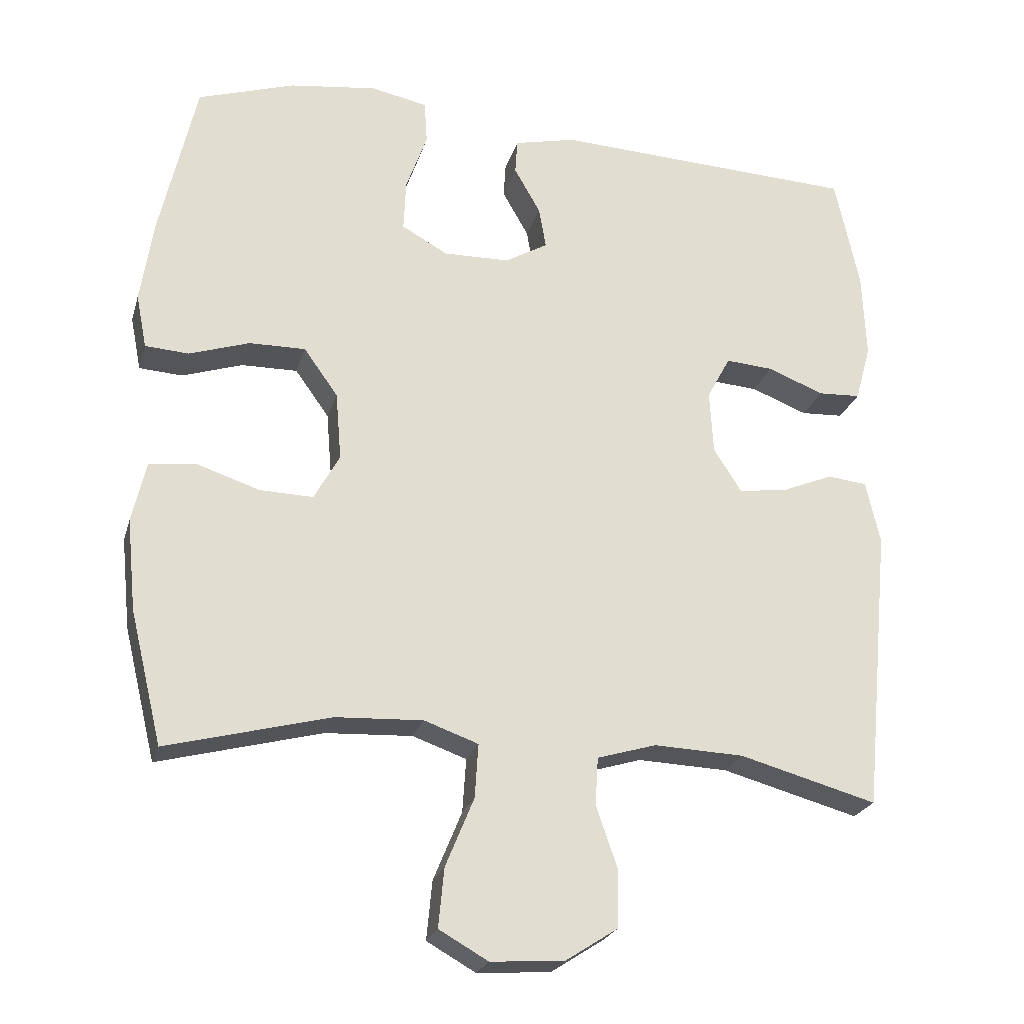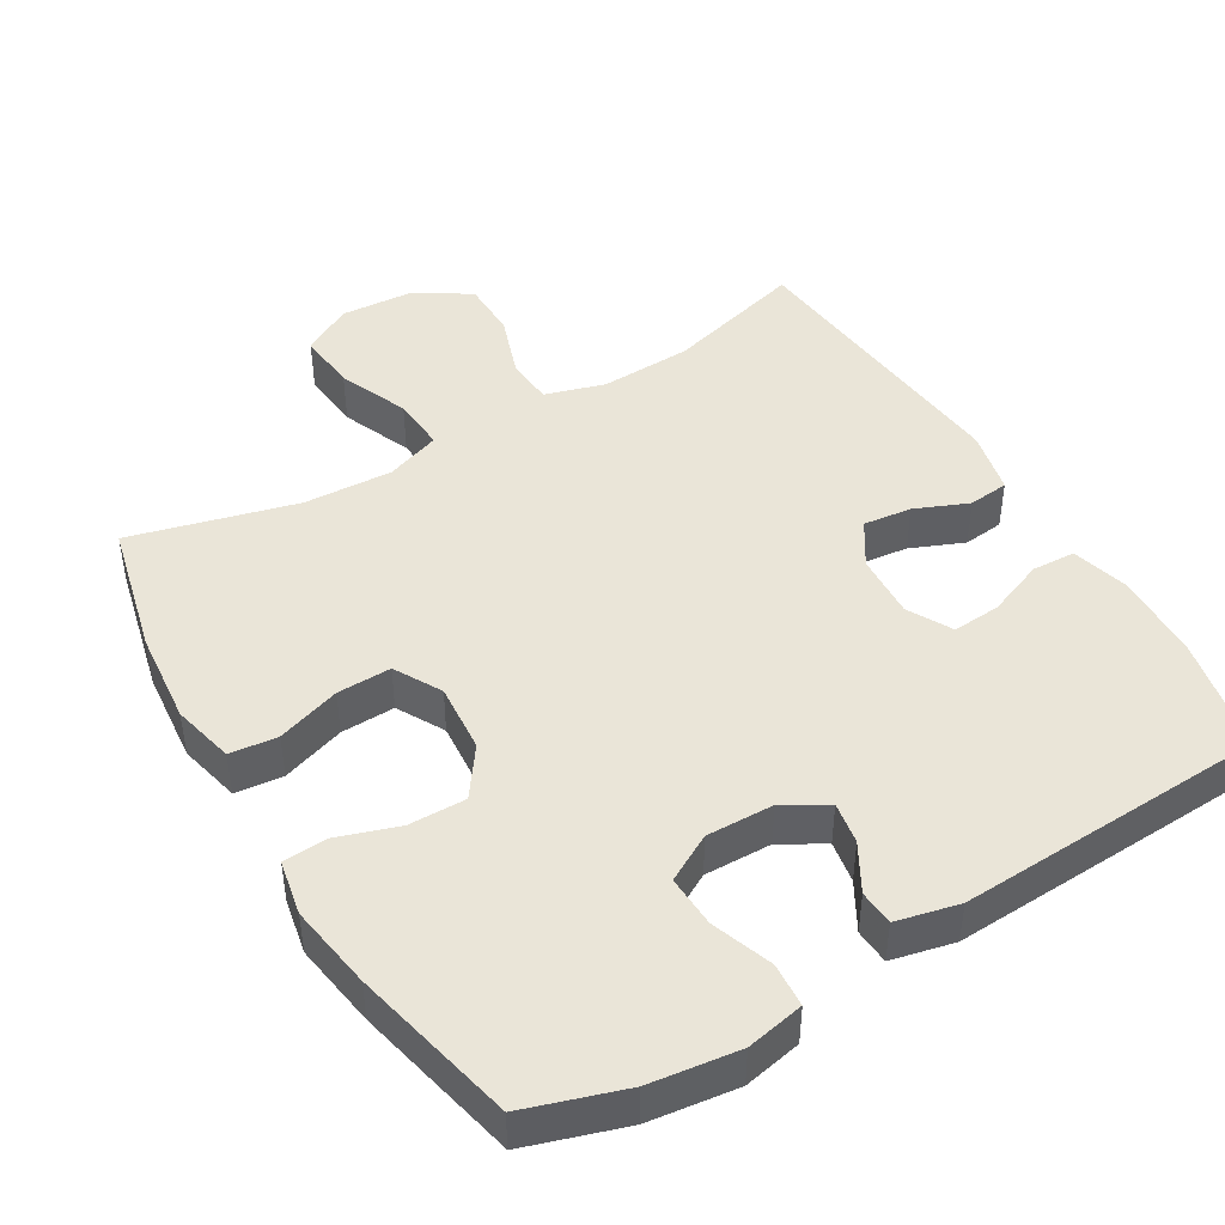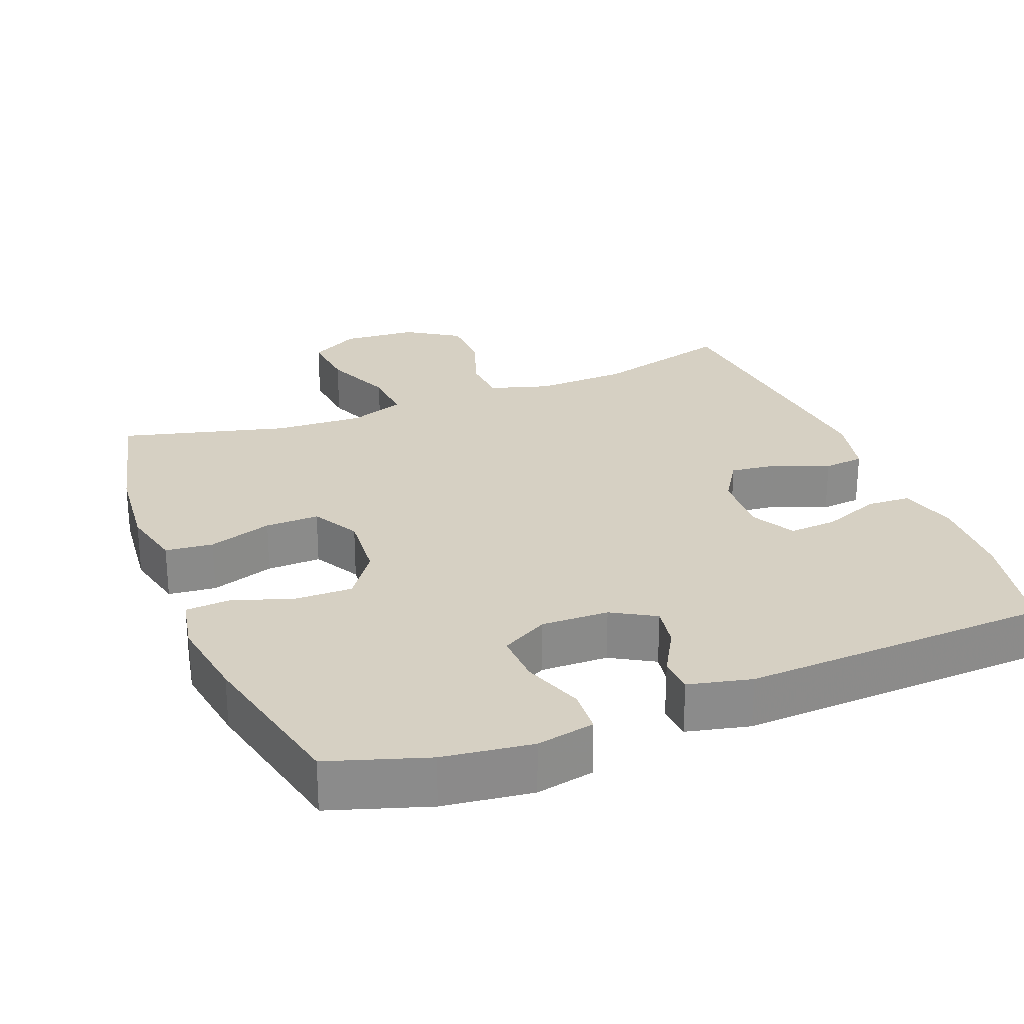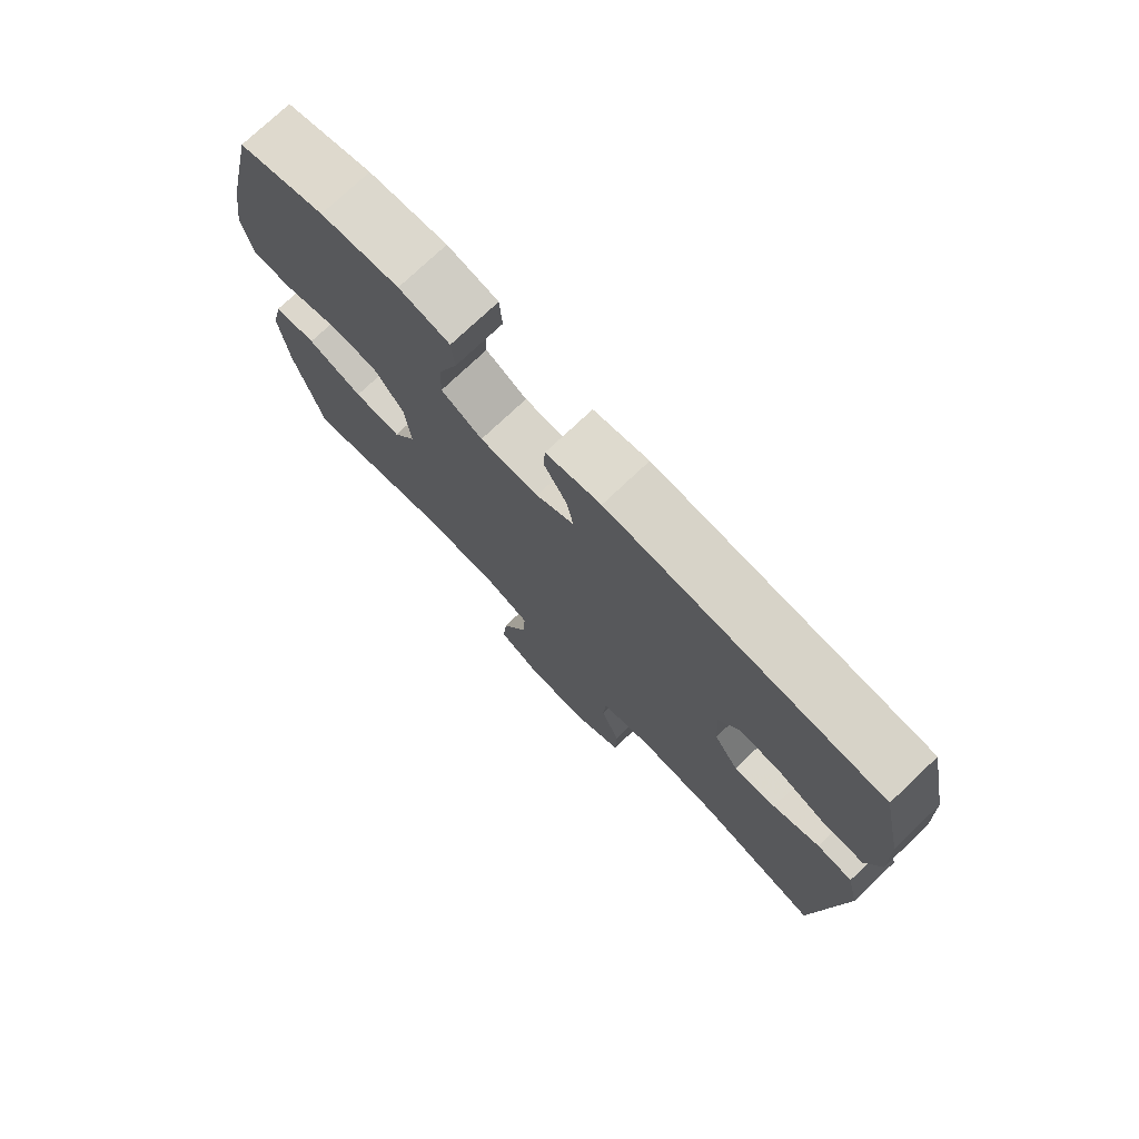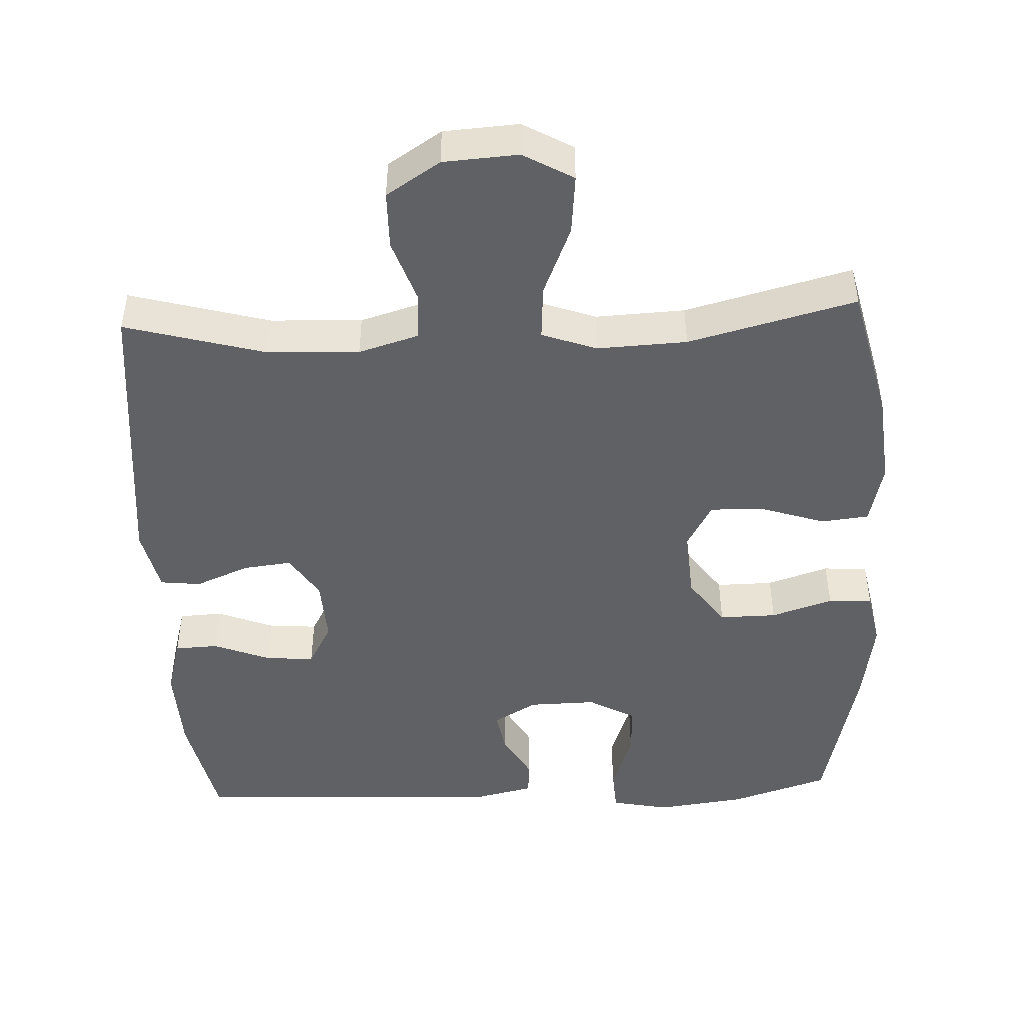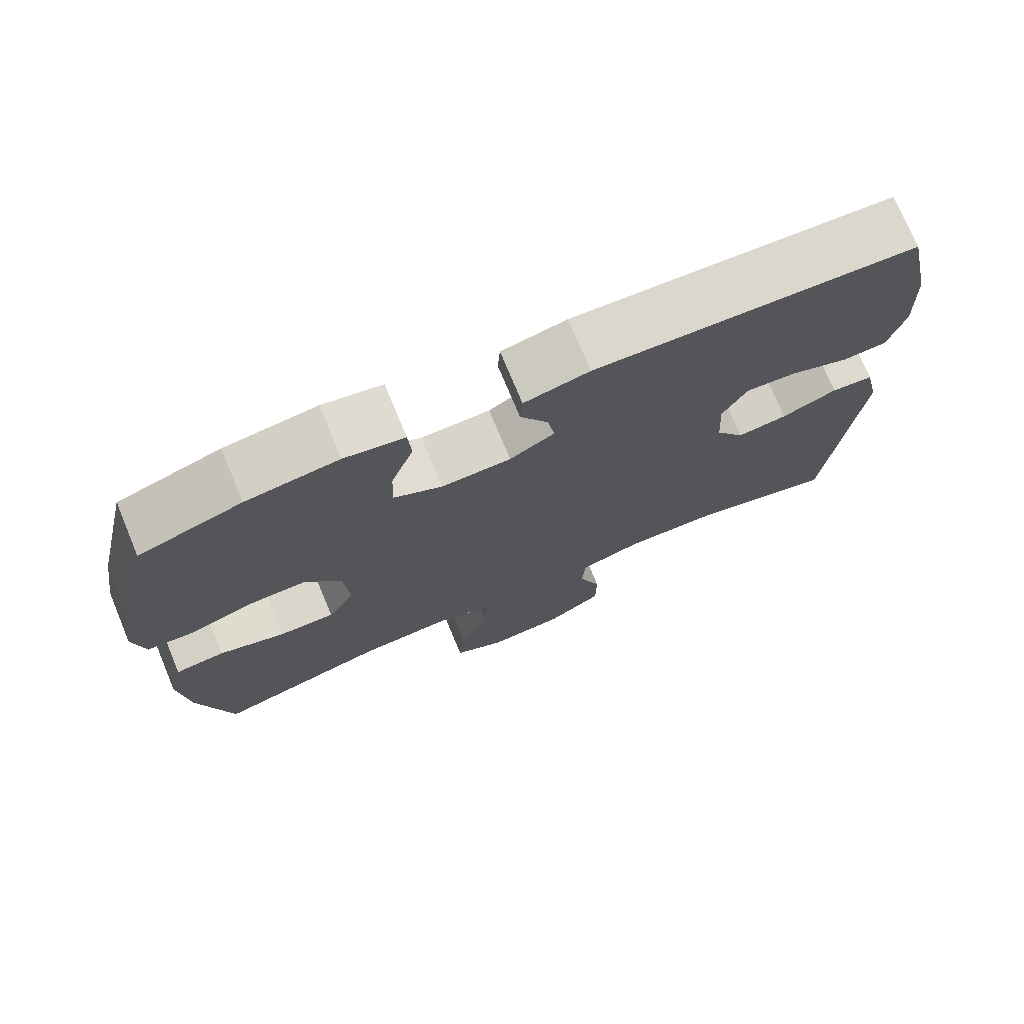
<metadata>
{"format":"obj","ext":"obj","renderer":"f3d","projection":"perspective","resolution":1024,"background":"white","views":[{"elev":-23.6,"azim":-14.8,"up":"+Z"},{"elev":45.3,"azim":-30.8,"up":"+Y"},{"elev":26.5,"azim":-21.5,"up":"+Y"},{"elev":75.8,"azim":46.6,"up":"+Z"},{"elev":-46.7,"azim":-177.5,"up":"+Y"},{"elev":74.5,"azim":-22.6,"up":"+Z"}]}
</metadata>
<code>
v -0.5 0.07 -0.5
v -0.545 0.07 -0.314
v -0.558 0.07 -0.185
v -0.538 0.07 -0.099
v -0.472 0.07 -0.092
v -0.384 0.07 -0.121
v -0.309 0.07 -0.123
v -0.273 0.07 -0.058
v -0.281 0.07 0.038
v -0.329 0.07 0.105
v -0.408 0.07 0.104
v -0.493 0.07 0.076
v -0.554 0.07 0.08
v -0.569 0.07 0.156
v -0.551 0.07 0.274
v -0.5 0.07 0.5
v -0.364 0.07 0.544
v -0.241 0.07 0.56
v -0.161 0.07 0.544
v -0.157 0.07 0.483
v -0.187 0.07 0.399
v -0.19 0.07 0.327
v -0.125 0.07 0.291
v -0.032 0.07 0.293
v 0.028 0.07 0.328
v 0.018 0.07 0.386
v -0.019 0.07 0.451
v -0.016 0.07 0.5
v 0.071 0.07 0.52
v 0.5 0.07 0.5
v 0.534 0.07 0.341
v 0.539 0.07 0.218
v 0.517 0.07 0.138
v 0.457 0.07 0.135
v 0.378 0.07 0.166
v 0.311 0.07 0.171
v 0.278 0.07 0.11
v 0.283 0.07 0.02
v 0.322 0.07 -0.041
v 0.389 0.07 -0.033
v 0.463 0.07 -0.002
v 0.519 0.07 -0.008
v 0.539 0.07 -0.097
v 0.5 0.07 -0.5
v 0.307 0.07 -0.447
v 0.18 0.07 -0.442
v 0.097 0.07 -0.467
v 0.093 0.07 -0.534
v 0.123 0.07 -0.621
v 0.122 0.07 -0.701
v 0.048 0.07 -0.749
v -0.055 0.07 -0.756
v -0.124 0.07 -0.717
v -0.116 0.07 -0.634
v -0.076 0.07 -0.537
v -0.071 0.07 -0.461
v -0.147 0.07 -0.434
v -0.27 0.07 -0.44
v -0.5 0 -0.5
v -0.545 0 -0.314
v -0.558 0 -0.185
v -0.538 0 -0.099
v -0.472 0 -0.092
v -0.384 0 -0.121
v -0.309 0 -0.123
v -0.273 0 -0.058
v -0.281 0 0.038
v -0.329 0 0.105
v -0.408 0 0.104
v -0.493 0 0.076
v -0.554 0 0.08
v -0.569 0 0.156
v -0.551 0 0.274
v -0.5 0 0.5
v -0.364 0 0.544
v -0.241 0 0.56
v -0.161 0 0.544
v -0.157 0 0.483
v -0.187 0 0.399
v -0.19 0 0.327
v -0.125 0 0.291
v -0.032 0 0.293
v 0.028 0 0.328
v 0.018 0 0.386
v -0.019 0 0.451
v -0.016 0 0.5
v 0.071 0 0.52
v 0.5 0 0.5
v 0.534 0 0.341
v 0.539 0 0.218
v 0.517 0 0.138
v 0.457 0 0.135
v 0.378 0 0.166
v 0.311 0 0.171
v 0.278 0 0.11
v 0.283 0 0.02
v 0.322 0 -0.041
v 0.389 0 -0.033
v 0.463 0 -0.002
v 0.519 0 -0.008
v 0.539 0 -0.097
v 0.5 0 -0.5
v 0.307 0 -0.447
v 0.18 0 -0.442
v 0.097 0 -0.467
v 0.093 0 -0.534
v 0.123 0 -0.621
v 0.122 0 -0.701
v 0.048 0 -0.749
v -0.055 0 -0.756
v -0.124 0 -0.717
v -0.116 0 -0.634
v -0.076 0 -0.537
v -0.071 0 -0.461
v -0.147 0 -0.434
v -0.27 0 -0.44
f 53 54 55
f 52 53 55
f 51 52 55
f 50 51 55
f 49 50 55
f 48 49 55
f 47 48 55 56
f 46 47 56 57
f 43 44 45
f 42 43 45
f 41 42 45
f 40 41 45
f 39 40 45 46
f 38 39 46 57
f 33 34 35
f 32 33 35
f 31 32 35
f 30 31 35
f 29 30 35
f 28 29 35
f 27 28 35
f 26 27 35
f 25 26 35 36
f 24 25 36 37
f 19 20 21
f 18 19 21
f 17 18 21
f 16 17 21
f 15 16 21
f 14 15 21
f 13 14 21
f 12 13 21
f 11 12 21
f 10 11 21 22
f 9 10 22 23
f 4 5 6
f 3 4 6
f 2 3 6
f 1 2 6
f 58 1 6
f 58 6 7
f 57 58 7 8
f 37 38 57
f 24 37 57
f 23 24 57
f 9 23 57
f 8 9 57
f 113 112 111
f 113 111 110
f 113 110 109
f 113 109 108
f 113 108 107
f 113 107 106
f 114 113 106 105
f 115 114 105 104
f 103 102 101
f 103 101 100
f 103 100 99
f 103 99 98
f 104 103 98 97
f 115 104 97 96
f 93 92 91
f 93 91 90
f 93 90 89
f 93 89 88
f 93 88 87
f 93 87 86
f 93 86 85
f 93 85 84
f 94 93 84 83
f 95 94 83 82
f 79 78 77
f 79 77 76
f 79 76 75
f 79 75 74
f 79 74 73
f 79 73 72
f 79 72 71
f 79 71 70
f 79 70 69
f 80 79 69 68
f 81 80 68 67
f 64 63 62
f 64 62 61
f 64 61 60
f 64 60 59
f 64 59 116
f 65 64 116
f 66 65 116 115
f 115 96 95
f 115 95 82
f 115 82 81
f 115 81 67
f 115 67 66
f 1 59 60 2
f 2 60 61 3
f 3 61 62 4
f 4 62 63 5
f 5 63 64 6
f 6 64 65 7
f 7 65 66 8
f 8 66 67 9
f 9 67 68 10
f 10 68 69 11
f 11 69 70 12
f 12 70 71 13
f 13 71 72 14
f 14 72 73 15
f 15 73 74 16
f 16 74 75 17
f 17 75 76 18
f 18 76 77 19
f 19 77 78 20
f 20 78 79 21
f 21 79 80 22
f 22 80 81 23
f 23 81 82 24
f 24 82 83 25
f 25 83 84 26
f 26 84 85 27
f 27 85 86 28
f 28 86 87 29
f 29 87 88 30
f 30 88 89 31
f 31 89 90 32
f 32 90 91 33
f 33 91 92 34
f 34 92 93 35
f 35 93 94 36
f 36 94 95 37
f 37 95 96 38
f 38 96 97 39
f 39 97 98 40
f 40 98 99 41
f 41 99 100 42
f 42 100 101 43
f 43 101 102 44
f 44 102 103 45
f 45 103 104 46
f 46 104 105 47
f 47 105 106 48
f 48 106 107 49
f 49 107 108 50
f 50 108 109 51
f 51 109 110 52
f 52 110 111 53
f 53 111 112 54
f 54 112 113 55
f 55 113 114 56
f 56 114 115 57
f 57 115 116 58
f 58 116 59 1

</code>
